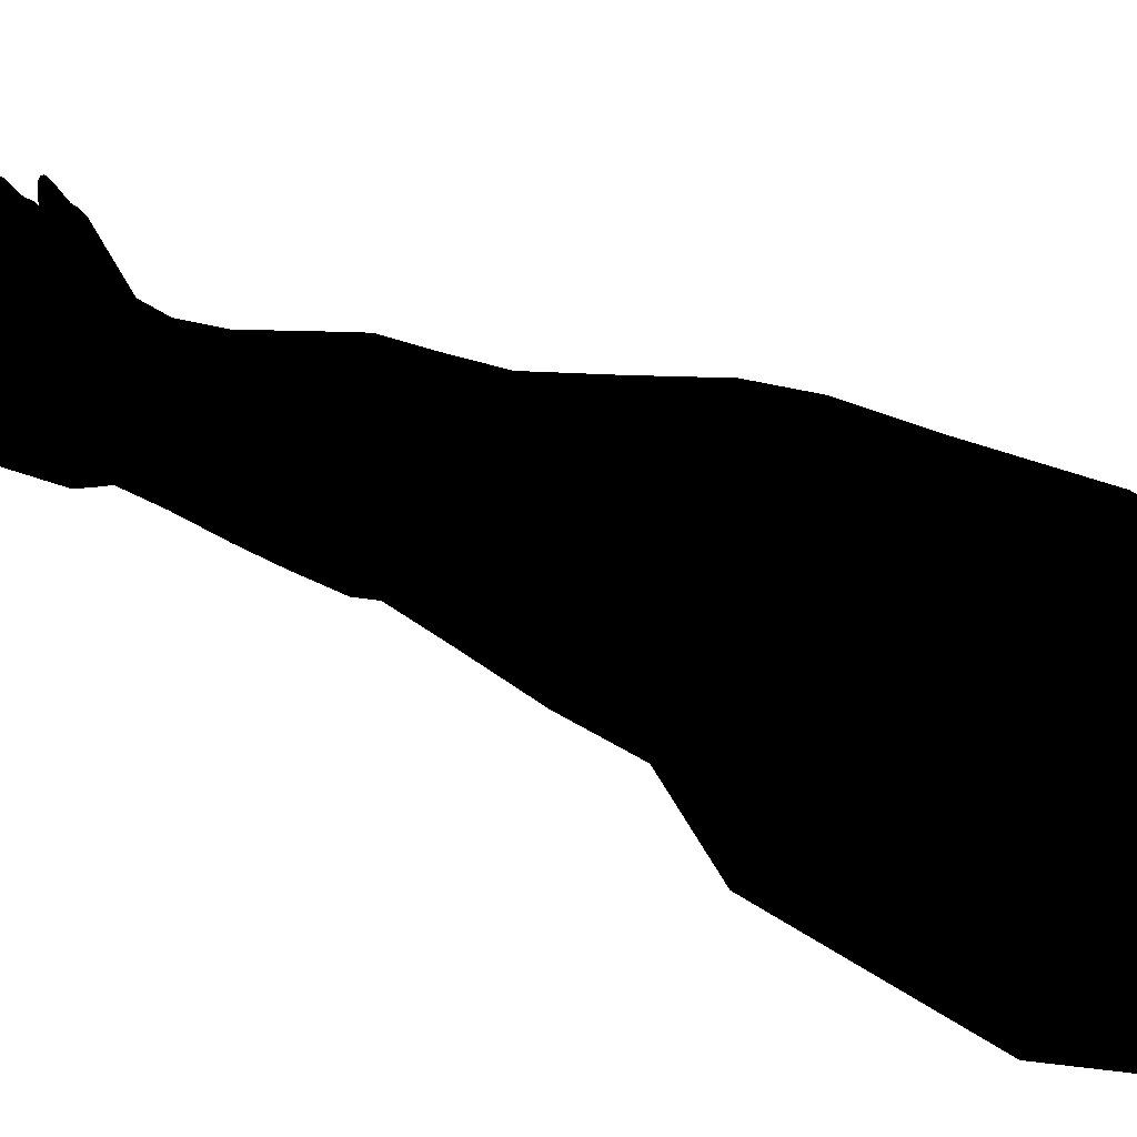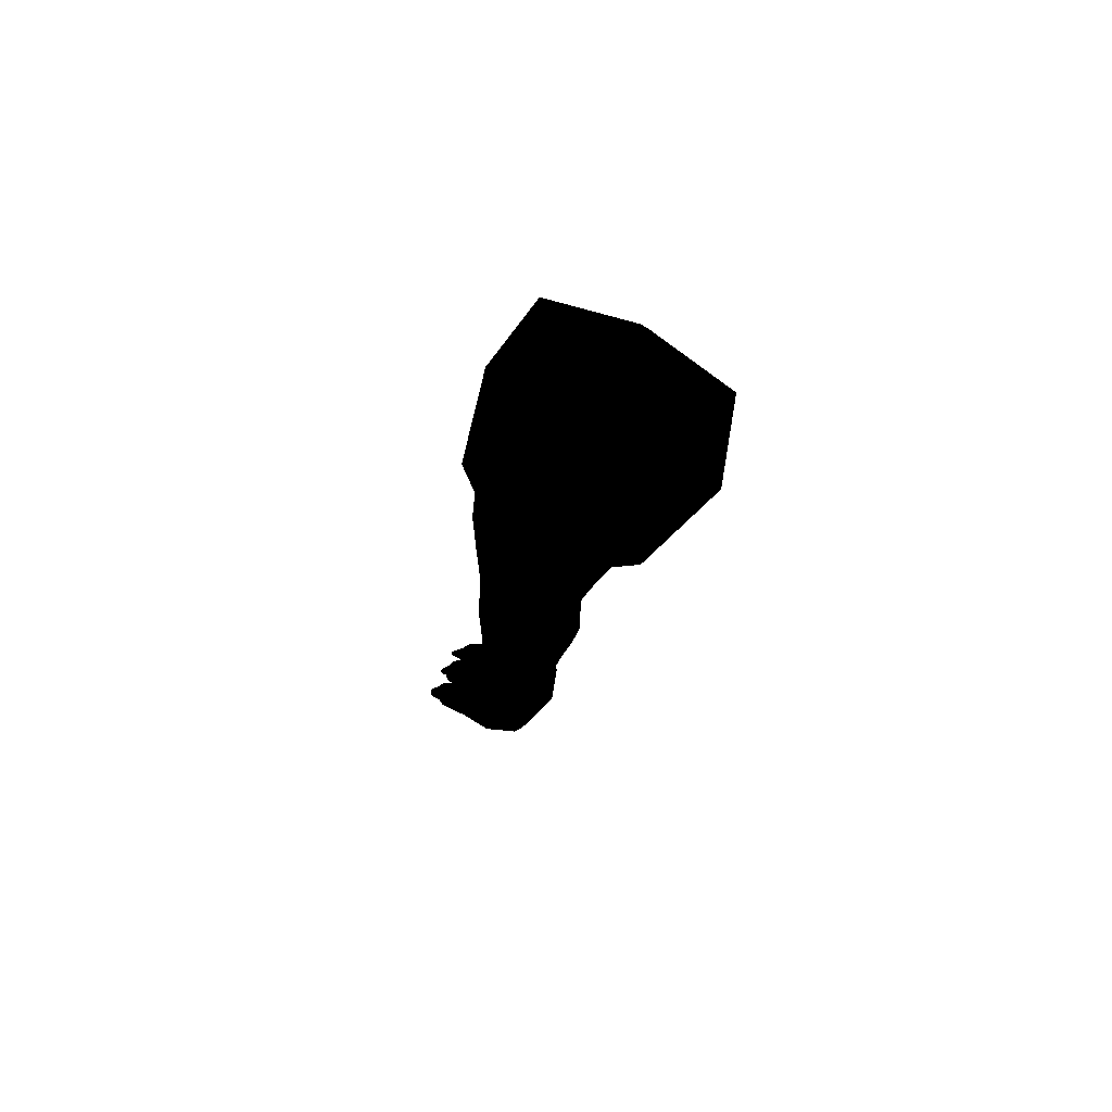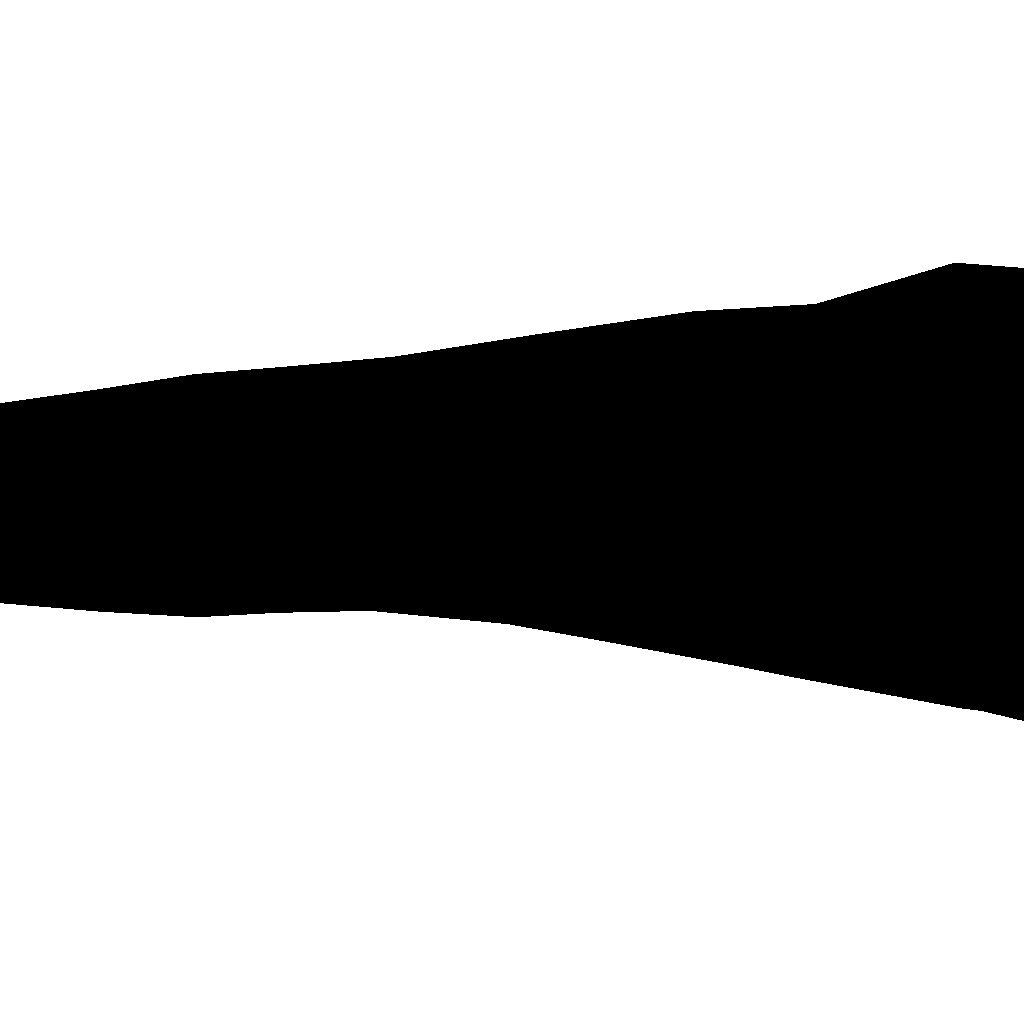
<metadata>
{"format":"obj","ext":"obj","renderer":"f3d","projection":"perspective","resolution":1024,"background":"white","views":[{"elev":4.7,"azim":141.1,"up":"+Z"},{"elev":62.1,"azim":116.4,"up":"+Y"},{"elev":-32.4,"azim":102.6,"up":"+Z"}]}
</metadata>
<code>
v  -0.0386 -0.3299 -0.2439
v  0.1621 -0.4051 -0.2333
v  0.0317 -0.015 -0.4088
v  -0.0505 0.0312 -0.3463
v  -0.0246 0.4018 -0.3926
v  -0.0496 0.3643 -0.3498
v  -0.083 0.3019 -0.2851
v  -0.132 0.0617 -0.303
v  -0.1794 -0.2891 -0.1901
v  -0.1284 0.1154 -0.056
v  -0.1975 -0.2326 0.0292
v  -0.0544 0.4245 -0.1222
v  -0.0333 0.391 0.0857
v  -0.0675 0.1678 0.2024
v  -0.1227 -0.1855 0.2601
v  -0.0177 0.5384 -0.1317
v  0.0063 0.5829 -0.117
v  0.0161 0.4996 0.1358
v  0.054 0.594 0.1544
v  0.1006 0.2271 0.3037
v  0.0226 0.1942 0.2803
v  0.1851 -0.2183 0.3571
v  0.0153 -0.1726 0.349
v  -0.1868 -0.7413 -0.0238
v  -0.218 -0.6602 0.1482
v  -0.2165 -0.9069 0.1906
v  -0.1818 -0.9793 0.0469
v  -0.1475 -0.5939 0.3237
v  -0.1514 -0.8438 0.3358
v  -0.1522 -1.09 0.3477
v  -0.211 -1.142 0.2209
v  -0.1742 -1.197 0.0949
v  0.108 -1.349 0.0981
v  0.1262 -1.215 0.0852
v  -0.0253 -1.225 0.0459
v  -0.0276 -1.36 0.0548
v  -0.1613 -1.344 0.103
v  -0.1489 -1.471 0.1043
v  -0.0316 -1.481 0.0544
v  0.088 -1.473 0.1019
v  0.0001 -0.5789 0.4051
v  -0.0076 -0.8249 0.4011
v  0.1402 -0.6193 0.3617
v  0.1314 -0.8563 0.3627
v  0.1207 -1.089 0.3623
v  -0.0144 -1.071 0.3992
v  0.1884 -0.7192 0.1626
v  0.1822 -0.9439 0.1966
v  0.135 -0.8043 -0.0401
v  0.1334 -1.022 0.0291
v  0.1712 -1.154 0.2241
v  -0.0266 -1.026 -0.0139
v  -0.0296 -0.8005 -0.0944
v  -0.0223 -1.578 0.4424
v  -0.1292 -1.585 0.3961
v  -0.1382 -1.419 0.3919
v  -0.0221 -1.409 0.4437
v  0.0916 -1.418 0.3982
v  0.0814 -1.585 0.3997
v  -0.0224 -1.768 0.4399
v  0.0741 -1.775 0.4022
v  -0.1231 -1.772 0.4005
v  0.106 -1.264 0.3799
v  0.1505 -1.307 0.2394
v  0.1287 -1.445 0.2504
v  -0.0194 -1.253 0.4214
v  -0.1468 -1.268 0.3711
v  -0.1976 -1.306 0.2367
v  -0.1824 -1.445 0.2478
v  -0.1442 -1.98 0.2055
v  -0.1417 -1.806 0.1708
v  -0.1663 -1.789 0.2857
v  -0.1669 -1.98 0.314
v  -0.1229 -1.982 0.4223
v  -0.175 -2.145 0.3361
v  -0.1389 -2.201 0.4777
v  -0.1516 -2.124 0.2254
v  -0.1718 -1.608 0.2639
v  -0.1429 -1.631 0.132
v  0.0754 -1.631 0.1302
v  -0.0354 -1.639 0.0866
v  -0.0387 -1.812 0.1312
v  0.0683 -1.807 0.1688
v  0.1141 -1.608 0.2651
v  0.1052 -1.791 0.2855
v  0.085 -2.263 0.2149
v  -0.0472 -2.254 0.1738
v  -0.0473 -2.343 0.2028
v  0.084 -2.348 0.2416
v  -0.1758 -2.273 0.2168
v  -0.175 -2.355 0.2435
v  -0.1684 -2.447 0.2852
v  -0.0469 -2.446 0.2489
v  0.0782 -2.447 0.2832
v  -0.0417 -1.98 0.1681
v  0.0649 -1.983 0.2035
v  -0.0442 -2.117 0.1873
v  0.067 -2.126 0.2234
v  0.1002 -1.989 0.3133
v  0.0687 -1.994 0.4233
v  0.1023 -2.157 0.3355
v  0.0798 -2.224 0.4787
v  -0.025 -1.989 0.4592
v  -0.0274 -2.172 0.4835
v  0.0772 -2.452 0.4962
v  0.1168 -2.45 0.3896
v  -0.0397 -2.45 0.3899
v  -0.0386 -2.456 0.5067
v  -0.1962 -2.45 0.3903
v  -0.1458 -2.452 0.4952
v  0.1247 -2.374 0.3613
v  0.1197 -2.403 0.4922
v  0.1213 -2.353 0.4805
v  0.1262 -2.304 0.3416
v  0.0241 -2.395 0.5429
v  0.0175 -2.401 0.5742
v  0.0177 -2.363 0.5717
v  0.0209 -2.353 0.5409
v  0.0239 -2.433 0.5352
v  0.0052 -2.432 0.5759
v  -0.0025 -2.435 0.6208
v  0.0107 -2.411 0.6195
v  0.0136 -2.382 0.6176
v  -0.206 -2.315 0.3423
v  -0.2049 -2.383 0.362
v  -0.1892 -2.363 0.4806
v  -0.1873 -2.413 0.4922
v  -0.0327 -0.5878 -0.1655
v  0.1366 -0.5937 -0.0924
v  -0.1919 -0.534 -0.0999
v  0.1491 -0.4329 0.3402
v  0.2195 -0.3989 0.0977
v  0.1946 -0.5204 0.1279
v  0.0078 -0.3959 0.3892
v  -0.1437 -0.4069 0.2995
v  -0.2195 -0.4633 0.0958
v  0.0371 -2.267 0.5126
v  0.018 -2.285 0.5236
v  -0.0255 -2.272 0.5178
v  -0.0268 -2.247 0.4965
v  -0.0706 -2.283 0.5226
v  -0.0925 -2.257 0.512
v  -0.0304 -2.442 0.5237
v  -0.1046 -2.442 0.5348
v  -0.0807 -2.424 0.5342
v  -0.0291 -2.435 0.5332
v  0.046 -2.446 0.5356
v  0.0865 -2.313 0.5535
v  0.1106 -2.3 0.4736
v  0.1054 -2.344 0.5537
v  0.1154 -2.387 0.5579
v  0.1001 -2.375 0.5939
v  0.109 -2.406 0.5935
v  0.0842 -2.352 0.5979
v  0.1138 -2.422 0.5642
v  0.1001 -2.446 0.5693
v  0.1076 -2.432 0.5965
v  0.0963 -2.45 0.6009
v  -0.097 -2.324 0.5633
v  -0.0779 -2.32 0.5367
v  -0.0868 -2.345 0.5645
v  -0.0814 -2.351 0.5388
v  -0.0851 -2.37 0.5646
v  -0.0895 -2.395 0.6059
v  -0.0955 -2.378 0.608
v  -0.1085 -2.367 0.6091
v  -0.083 -2.389 0.541
v  -0.0863 -2.403 0.5648
v  -0.0974 -2.433 0.5661
v  -0.0898 -2.421 0.6039
v  -0.0995 -2.444 0.6032
v  -0.165 -2.209 0.22
v  -0.192 -2.247 0.3396
v  -0.1766 -2.296 0.4738
v  -0.0721 -2.332 0.5691
v  -0.0778 -2.362 0.5711
v  -0.0561 -2.312 0.5676
v  -0.0515 -2.342 0.6153
v  -0.0662 -2.358 0.6161
v  -0.072 -2.383 0.6173
v  0.1149 -2.247 0.3389
v  0.0766 -2.204 0.218
v  -0.0461 -2.193 0.1789
v  -0.0573 -2.374 0.632
v  -0.0617 -2.392 0.6327
v  -0.046 -2.361 0.6315
v  -0.0408 -2.379 0.6374
v  -0.0485 -2.388 0.6375
v  -0.0514 -2.401 0.6377
v  -0.0573 -2.433 0.6206
v  -0.0702 -2.41 0.619
v  -0.0598 -2.412 0.6339
v  -0.0497 -2.427 0.635
v  -0.05 -2.414 0.6381
v  -0.0431 -2.423 0.6385
v  -0.0293 -2.439 0.5764
v  -0.0642 -2.426 0.5755
v  -0.03 -2.442 0.6211
v  -0.0778 -2.397 0.5735
v  0.0038 -2.313 0.5672
v  0.0205 -2.32 0.5384
v  0.0156 -2.333 0.5691
v  0.0105 -2.359 0.6156
v  -0.0018 -2.344 0.6142
v  -0.0255 -2.306 0.5669
v  -0.0262 -2.337 0.6144
v  0.0462 -2.431 0.6255
v  0.0576 -2.449 0.6205
v  0.0539 -2.45 0.6078
v  0.0411 -2.427 0.6122
v  0.0412 -2.408 0.6293
v  0.0359 -2.399 0.6154
v  0.047 -2.413 0.6337
v  0.0513 -2.431 0.6303
v  0.0609 -2.446 0.6259
v  -0.1462 -2.38 0.6213
v  -0.1497 -2.357 0.6055
v  -0.1291 -2.356 0.6078
v  -0.1297 -2.377 0.6235
v  -0.1126 -2.382 0.6242
v  -0.1129 -2.39 0.6306
v  -0.1265 -2.387 0.6299
v  -0.1398 -2.392 0.6279
v  -0.1529 -2.441 0.617
v  -0.1404 -2.45 0.6181
v  -0.1454 -2.453 0.6063
v  -0.1608 -2.441 0.6045
v  -0.1669 -2.418 0.6024
v  -0.1582 -2.424 0.6163
v  -0.1491 -2.425 0.6238
v  -0.1455 -2.439 0.6242
v  -0.1365 -2.446 0.6249
v  0.0921 -2.446 0.6122
v  0.0753 -2.457 0.6044
v  0.0752 -2.453 0.6161
v  0.0751 -2.449 0.6224
v  0.0886 -2.443 0.6194
v  0.0734 -2.453 0.57
v  0.0467 -2.441 0.5693
v  0.0611 -2.309 0.559
v  0.0387 -2.323 0.5658
v  0.0642 -2.351 0.6052
v  0.0465 -2.362 0.6124
v  -0.1725 -2.432 0.5679
v  -0.1554 -2.448 0.5717
v  -0.1767 -2.398 0.5623
v  -0.1683 -2.346 0.5583
v  -0.1492 -2.305 0.5572
v  -0.1628 -2.384 0.6032
v  -0.1217 -2.304 0.5598
v  0.0328 -2.41 0.5701
v  0.0281 -2.373 0.5707
v  0.0289 -2.344 0.5695
v  0.0374 -2.377 0.6156
v  -0.1254 -2.449 0.5697
v  -0.1215 -2.454 0.605
v  -0.028 -2.378 0.637
v  -0.0278 -2.404 0.654
v  -0.0372 -2.405 0.6539
v  -0.0153 -2.381 0.6367
v  -0.0185 -2.406 0.6537
v  -0.0209 -2.422 0.6657
v  -0.0274 -2.427 0.6703
v  -0.0343 -2.422 0.6656
v  -0.008 -2.388 0.6372
v  -0.0132 -2.41 0.6533
v  -0.0057 -2.397 0.6379
v  -0.0115 -2.417 0.6525
v  -0.0183 -2.431 0.6692
v  -0.0175 -2.437 0.6672
v  -0.0096 -2.428 0.6352
v  -0.0298 -2.433 0.6354
v  -0.0292 -2.427 0.6386
v  -0.0152 -2.424 0.6385
v  0.0012 -2.41 0.6343
v  0.0043 -2.389 0.633
v  -0.0077 -2.412 0.6383
v  0.0012 -2.374 0.6314
v  -0.0089 -2.364 0.6304
v  -0.0273 -2.358 0.6307
v  -0.0391 -2.438 0.667
v  -0.0282 -2.443 0.672
v  -0.0285 -2.45 0.6688
v  -0.0386 -2.445 0.6644
v  -0.0186 -2.444 0.6645
v  -0.0214 -2.445 0.6598
v  -0.0287 -2.451 0.6624
v  -0.036 -2.445 0.6598
v  -0.0277 -2.438 0.6743
v  -0.0373 -2.432 0.669
v  -0.0443 -2.429 0.6512
v  -0.0392 -2.435 0.6503
v  -0.0453 -2.42 0.6523
v  -0.043 -2.411 0.6533
v  -0.0185 -2.436 0.6502
v  -0.0289 -2.438 0.6499
v  -0.013 -2.427 0.6513
v  0.0573 -2.415 0.6505
v  0.0563 -2.426 0.6497
v  0.0483 -2.398 0.6343
v  0.0551 -2.387 0.632
v  0.0623 -2.407 0.6492
v  0.0684 -2.422 0.6613
v  0.0677 -2.432 0.6662
v  0.0674 -2.439 0.665
v  0.0927 -2.427 0.6363
v  0.0968 -2.415 0.6154
v  0.0959 -2.431 0.6167
v  0.0921 -2.438 0.6367
v  0.0868 -2.447 0.6384
v  0.085 -2.45 0.6526
v  0.0874 -2.447 0.6571
v  0.0875 -2.439 0.6576
v  -0.1008 -2.391 0.6224
v  -0.0949 -2.405 0.6196
v  -0.1042 -2.398 0.629
v  -0.1003 -2.41 0.6265
v  -0.1558 -2.4 0.6183
v  -0.1472 -2.407 0.6254
v  -0.1038 -2.444 0.616
v  -0.1214 -2.452 0.617
v  -0.1219 -2.447 0.6241
v  -0.1081 -2.441 0.6234
v  -0.0954 -2.425 0.6172
v  -0.1013 -2.426 0.6244
v  -0.1224 -2.408 0.65
v  -0.1318 -2.411 0.6483
v  -0.1129 -2.409 0.6505
v  -0.1138 -2.424 0.6648
v  -0.119 -2.428 0.6697
v  -0.1258 -2.425 0.6633
v  0.0911 -2.396 0.6169
v  0.0887 -2.413 0.6378
v  0.0812 -2.403 0.641
v  0.0807 -2.382 0.6207
v  0.0851 -2.43 0.6593
v  0.081 -2.42 0.656
v  0.1013 -2.432 0.6086
v  0.1025 -2.412 0.6069
v  0.0656 -2.369 0.6205
v  0.0509 -2.377 0.6271
v  0.082 -2.37 0.6133
v  0.0673 -2.381 0.6266
v  0.0427 -2.39 0.63
v  0.0952 -2.388 0.6086
v  -0.1096 -2.437 0.6672
v  -0.1099 -2.444 0.6656
v  -0.1169 -2.449 0.6722
v  -0.1173 -2.443 0.6734
v  -0.1174 -2.452 0.6648
v  -0.112 -2.448 0.6596
v  -0.1244 -2.451 0.6598
v  -0.1258 -2.449 0.6651
v  -0.1271 -2.442 0.6657
v  -0.1176 -2.438 0.675
v  -0.1109 -2.431 0.669
v  -0.1265 -2.435 0.6673
v  0.0775 -2.436 0.669
v  0.0785 -2.443 0.6674
v  0.0755 -2.424 0.6638
v  0.0716 -2.452 0.656
v  0.0694 -2.448 0.6625
v  0.0793 -2.45 0.6658
v  0.0791 -2.454 0.6586
v  -0.1102 -2.444 0.6441
v  -0.1198 -2.449 0.6444
v  -0.1299 -2.449 0.645
v  0.0596 -2.439 0.6466
v  0.0667 -2.45 0.643
v  -0.1369 -2.422 0.6463
v  -0.1382 -2.434 0.6447
v  0.0713 -2.402 0.6454
v  -0.1359 -2.443 0.6447
v  -0.107 -2.414 0.6491
v  -0.1046 -2.423 0.647
v  0.077 -2.451 0.6404
v  -0.1054 -2.434 0.6451
o PiernaDD
g PiernaDD
f 1 2 3 4
f 4 3 5 6
f 7 8 4 6
f 9 1 4 8
f 9 8 10 11
f 7 12 10 8
f 10 12 13 14
f 10 14 15 11
f 16 6 5 17
f 18 16 17 19
f 13 12 16 18
f 6 16 12 7
f 18 19 20 21
f 20 22 23 21
f 14 21 23 15
f 21 14 13 18
f 24 25 26 27
f 25 28 29 26
f 26 29 30 31
f 31 32 27 26
f 33 34 35 36
f 35 32 37 36
f 36 37 38 39
f 40 33 36 39
f 28 41 42 29
f 42 41 43 44
f 44 45 46 42
f 46 30 29 42
f 47 48 44 43
f 49 50 48 47
f 50 34 51 48
f 48 51 45 44
f 52 50 49 53
f 53 24 27 52
f 32 35 52 27
f 50 52 35 34
f 54 55 56 57
f 58 59 54 57
f 60 54 59 61
f 55 54 60 62
f 63 45 51 64
f 34 33 64 51
f 65 64 33 40
f 58 63 64 65
f 30 46 66 67
f 45 63 66 46
f 58 57 66 63
f 57 56 67 66
f 32 31 68 37
f 31 30 67 68
f 56 69 68 67
f 37 68 69 38
f 70 71 72 73
f 73 72 62 74
f 75 73 74 76
f 73 75 77 70
f 38 69 78 79
f 69 56 55 78
f 78 55 62 72
f 78 72 71 79
f 80 40 39 81
f 38 79 81 39
f 79 71 82 81
f 81 82 83 80
f 59 58 65 84
f 40 80 84 65
f 80 83 85 84
f 61 59 84 85
f 86 87 88 89
f 90 91 88 87
f 91 92 93 88
f 93 94 89 88
f 95 96 83 82
f 95 82 71 70
f 97 95 70 77
f 97 98 96 95
f 99 100 61 85
f 96 99 85 83
f 99 96 98 101
f 101 102 100 99
f 74 62 60 103
f 103 60 61 100
f 100 102 104 103
f 104 76 74 103
f 105 106 107 108
f 94 93 107 106
f 92 109 107 93
f 110 108 107 109
f 111 112 113 114
f 114 86 89 111
f 94 106 111 89
f 112 111 106 105
f 115 116 117 118
f 119 120 116 115
f 120 121 122 116
f 123 117 116 122
f 91 90 124 125
f 125 124 126 127
f 109 125 127 110
f 92 91 125 109
f 2 1 128 129
f 130 128 1 9
f 24 53 128 130
f 53 49 129 128
f 131 22 132 133
f 132 2 129 133
f 129 49 47 133
f 133 47 43 131
f 15 23 134 135
f 22 131 134 23
f 131 43 41 134
f 41 28 135 134
f 11 136 130 9
f 135 136 11 15
f 28 25 136 135
f 25 24 130 136
f 137 138 139 140
f 141 142 140 139
f 104 140 142 76
f 140 104 102 137
f 143 144 145 146
f 143 146 119 147
f 108 143 147 105
f 144 143 108 110
f 148 102 149 150
f 150 149 113 151
f 152 150 151 153
f 154 148 150 152
f 112 155 151 113
f 155 112 105 156
f 157 155 156 158
f 155 157 153 151
f 159 141 160 161
f 162 163 161 160
f 163 164 165 161
f 166 159 161 165
f 163 162 167 168
f 145 169 168 167
f 170 168 169 171
f 164 163 168 170
f 172 77 75 173
f 173 75 76 174
f 124 173 174 126
f 173 124 90 172
f 162 160 175 176
f 160 141 177 175
f 178 179 175 177
f 176 175 179 180
f 181 149 102 101
f 182 181 101 98
f 86 114 181 182
f 114 113 149 181
f 183 182 98 97
f 77 172 183 97
f 172 90 87 183
f 182 183 87 86
f 180 179 184 185
f 186 184 179 178
f 187 188 184 186
f 185 184 188 189
f 190 191 192 193
f 191 180 185 192
f 189 194 192 185
f 195 193 192 194
f 120 119 146 196
f 197 196 146 145
f 196 197 190 198
f 121 120 196 198
f 145 167 199 197
f 176 199 167 162
f 180 191 199 176
f 197 199 191 190
f 200 138 201 202
f 118 117 202 201
f 117 123 203 202
f 202 203 204 200
f 141 139 205 177
f 138 200 205 139
f 206 205 200 204
f 177 205 206 178
f 207 208 209 210
f 211 207 210 212
f 213 214 207 211
f 214 215 208 207
f 216 217 218 219
f 166 220 219 218
f 220 221 222 219
f 219 222 223 216
f 224 225 226 227
f 227 228 229 224
f 230 231 224 229
f 231 232 225 224
f 233 158 234 235
f 209 208 235 234
f 236 235 208 215
f 237 233 235 236
f 156 105 147 238
f 147 119 239 238
f 238 239 209 234
f 238 234 158 156
f 240 241 138 137
f 148 240 137 102
f 154 242 240 148
f 242 243 241 240
f 244 245 110 127
f 246 244 127 126
f 244 246 228 227
f 245 244 227 226
f 126 174 247 246
f 174 76 248 247
f 247 248 217 249
f 249 228 246 247
f 248 76 142 250
f 141 159 250 142
f 218 250 159 166
f 248 250 218 217
f 119 115 251 239
f 115 118 252 251
f 251 252 212 210
f 239 251 210 209
f 253 252 118 201
f 201 138 241 253
f 243 254 253 241
f 254 212 252 253
f 144 255 169 145
f 245 255 144 110
f 255 245 226 256
f 255 256 171 169
f 187 257 258 259
f 258 257 260 261
f 258 261 262 263
f 258 263 264 259
f 261 260 265 266
f 266 265 267 268
f 269 266 268 270
f 262 261 266 269
f 271 121 198 272
f 193 272 198 190
f 273 272 193 195
f 274 271 272 273
f 122 275 276 123
f 275 122 121 271
f 271 274 277 275
f 275 277 267 276
f 203 278 279 204
f 278 203 123 276
f 265 278 276 267
f 260 279 278 265
f 178 206 280 186
f 280 206 204 279
f 257 280 279 260
f 186 280 257 187
f 281 282 283 284
f 285 283 282 270
f 286 287 283 285
f 284 283 287 288
f 263 289 290 264
f 269 289 263 262
f 289 269 270 282
f 289 282 281 290
f 291 292 195 194
f 293 291 194 189
f 291 293 281 284
f 292 291 284 288
f 189 188 294 293
f 188 187 259 294
f 264 290 294 259
f 293 294 290 281
f 295 274 273 296
f 292 296 273 195
f 288 287 296 292
f 286 295 296 287
f 268 267 277 297
f 274 295 297 277
f 297 295 286 285
f 297 285 270 268
f 298 299 213 300
f 300 301 302 298
f 303 304 298 302
f 299 298 304 305
f 306 307 308 309
f 237 310 309 308
f 311 312 309 310
f 313 306 309 312
f 220 166 165 314
f 164 315 314 165
f 316 314 315 317
f 314 316 221 220
f 318 229 228 249
f 216 318 249 217
f 318 216 223 319
f 229 318 319 230
f 320 171 256 321
f 225 321 256 226
f 232 322 321 225
f 323 320 321 322
f 315 164 170 324
f 171 320 324 170
f 320 323 325 324
f 317 315 324 325
f 222 326 327 223
f 326 222 221 328
f 326 328 329 330
f 326 330 331 327
f 332 333 334 335
f 333 332 307 306
f 336 333 306 313
f 337 334 333 336
f 157 338 339 153
f 338 157 158 233
f 308 338 233 237
f 307 339 338 308
f 243 242 340 341
f 242 154 342 340
f 335 343 340 342
f 341 340 343 301
f 212 254 344 211
f 254 243 341 344
f 344 341 301 300
f 300 213 211 344
f 152 345 342 154
f 345 152 153 339
f 339 307 332 345
f 335 342 345 332
f 346 347 348 349
f 350 348 347 351
f 348 350 352 353
f 354 349 348 353
f 355 330 329 356
f 356 346 349 355
f 357 355 349 354
f 330 355 357 331
f 305 304 358 359
f 360 358 304 303
f 336 358 360 337
f 313 359 358 336
f 361 362 363 364
f 362 305 359 363
f 363 359 313 312
f 363 312 311 364
f 365 323 322 366
f 322 232 367 366
f 350 366 367 352
f 351 365 366 350
f 215 214 368 369
f 299 368 214 213
f 368 299 305 362
f 361 369 368 362
f 370 371 230 319
f 319 223 327 370
f 370 327 331 357
f 371 370 357 354
f 301 343 372 302
f 334 372 343 335
f 337 360 372 334
f 372 360 303 302
f 232 231 373 367
f 371 373 231 230
f 354 353 373 371
f 373 353 352 367
f 316 374 328 221
f 374 316 317 375
f 375 346 356 374
f 329 328 374 356
f 236 376 310 237
f 236 215 369 376
f 361 364 376 369
f 311 310 376 364
f 325 377 375 317
f 377 325 323 365
f 351 347 377 365
f 346 375 377 347

</code>
